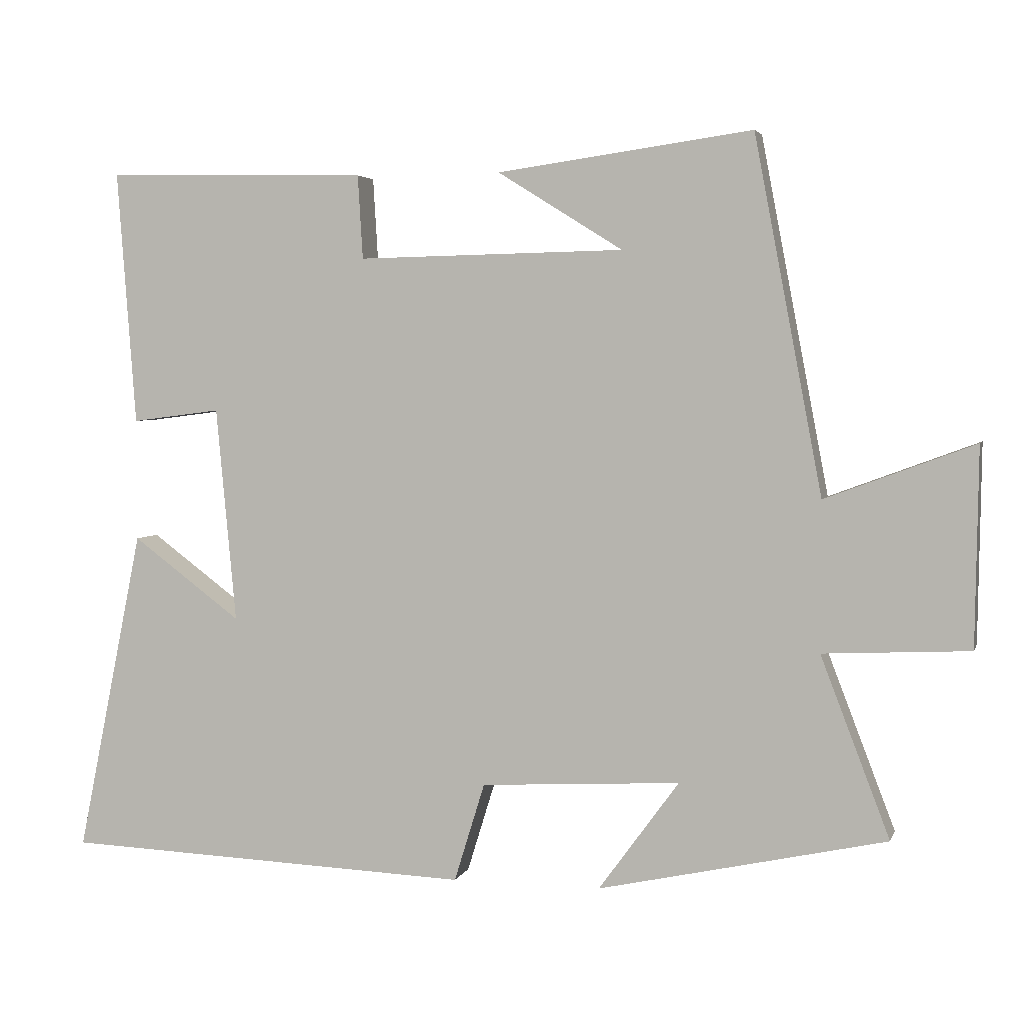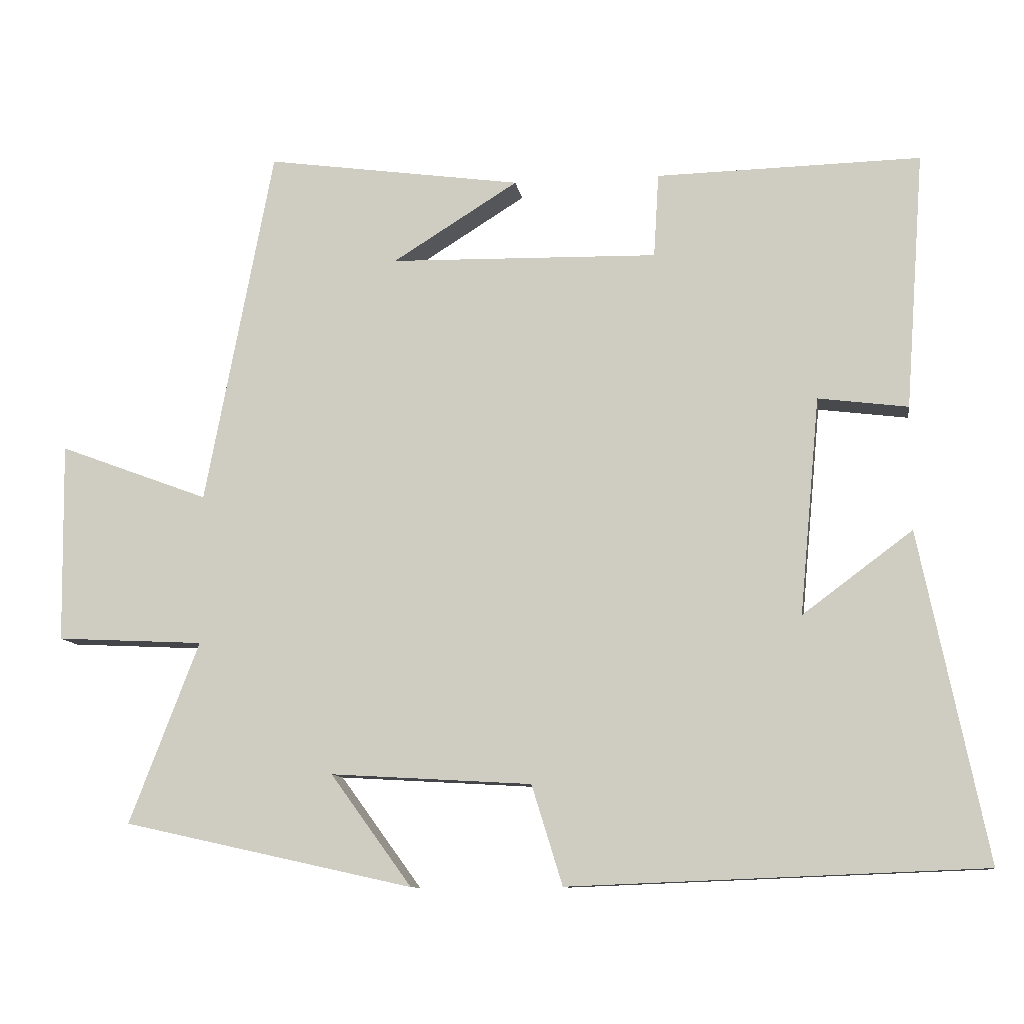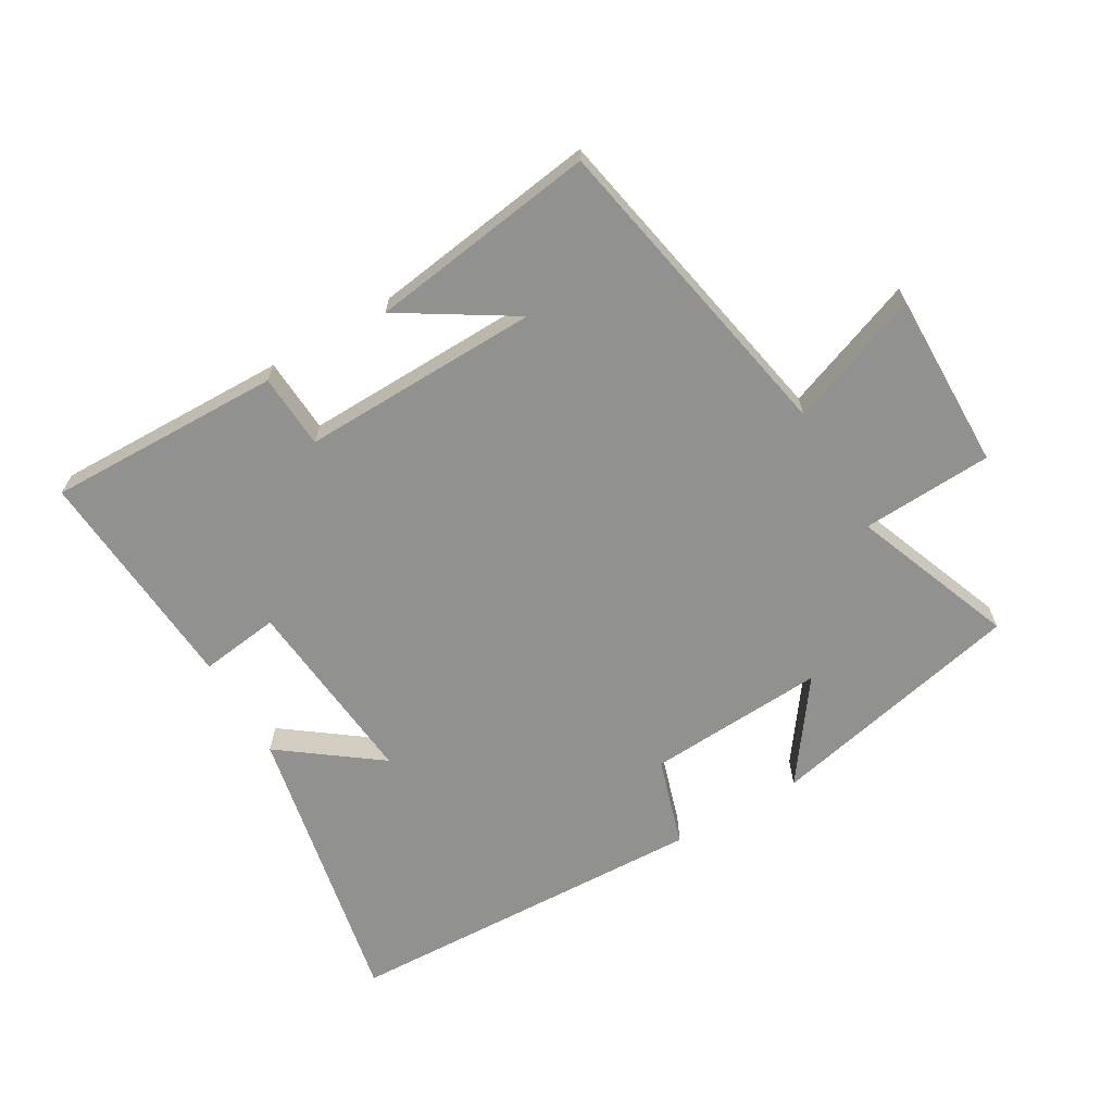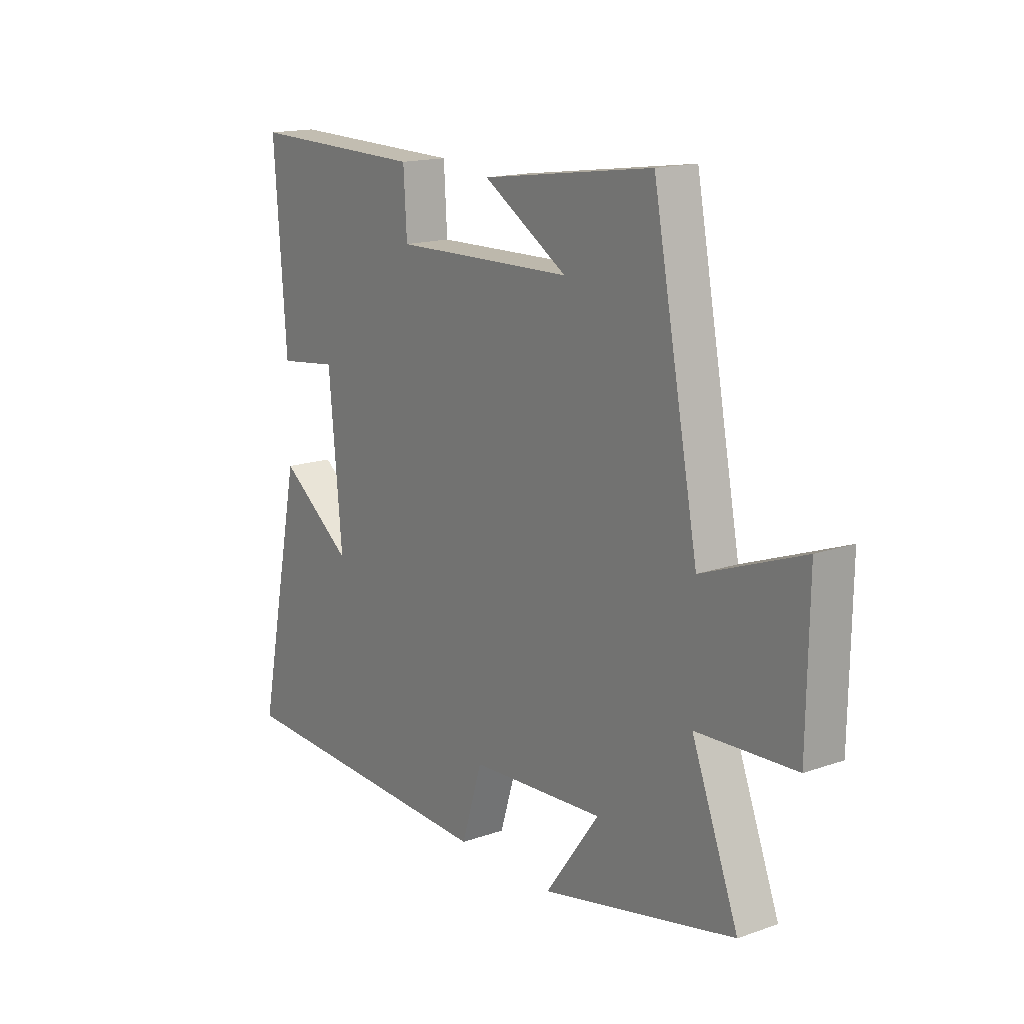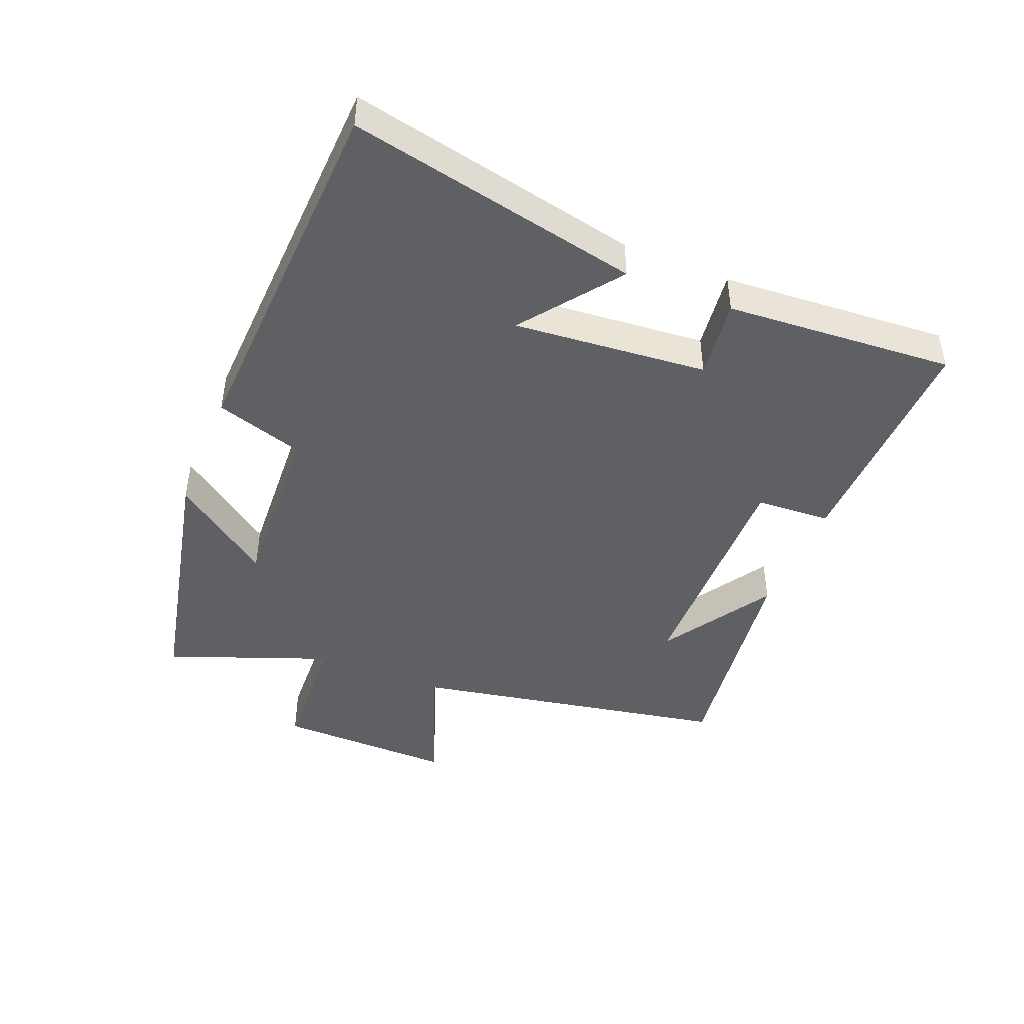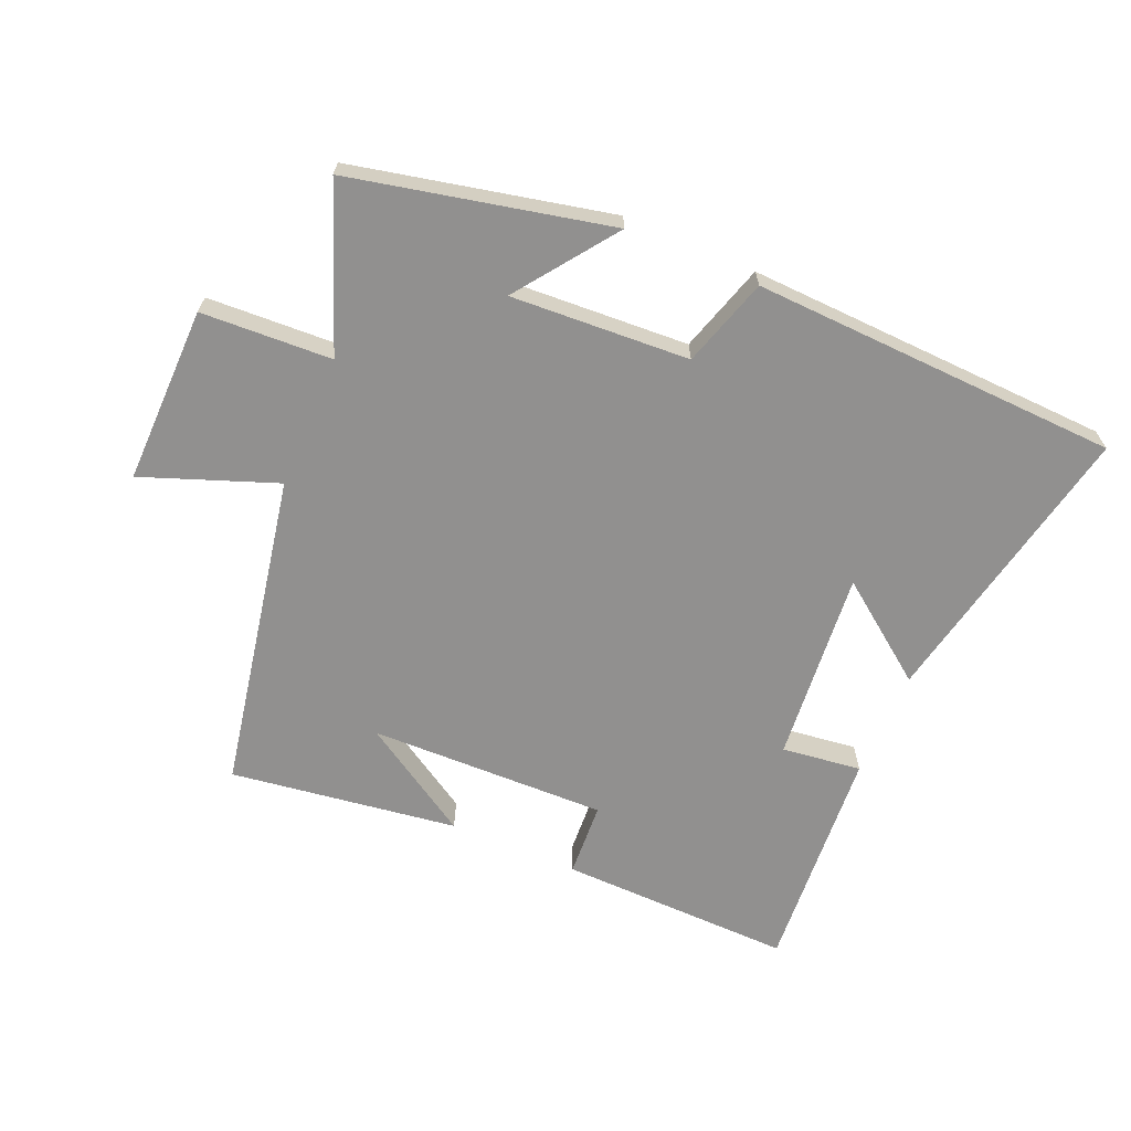
<metadata>
{"format":"obj","ext":"obj","renderer":"f3d","projection":"perspective","resolution":1024,"background":"white","views":[{"elev":3.9,"azim":14.6,"up":"+Z"},{"elev":-10.3,"azim":-171.5,"up":"+Z"},{"elev":-65.9,"azim":30.4,"up":"+Y"},{"elev":15.9,"azim":54.1,"up":"+Z"},{"elev":-44.8,"azim":-112.3,"up":"+Y"},{"elev":-65.7,"azim":156.8,"up":"+Y"}]}
</metadata>
<code>
v 0.597 0.07 -0.411
v 0.193 0.07 -0.5
v 0.306 0.07 -0.345
v 0.026 0.07 -0.361
v -0.017 0.07 -0.5
v -0.593 0.07 -0.477
v -0.5 0.07 -0.021
v -0.347 0.07 -0.135
v -0.375 0.07 0.167
v -0.5 0.07 0.151
v -0.526 0.07 0.508
v -0.158 0.07 0.5
v -0.151 0.07 0.383
v 0.223 0.07 0.391
v 0.048 0.07 0.5
v 0.405 0.07 0.55
v 0.5 0.07 0.052
v 0.709 0.07 0.13
v 0.705 0.07 -0.148
v 0.5 0.07 -0.158
v 0.597 0 -0.411
v 0.193 0 -0.5
v 0.306 0 -0.345
v 0.026 0 -0.361
v -0.017 0 -0.5
v -0.593 0 -0.477
v -0.5 0 -0.021
v -0.347 0 -0.135
v -0.375 0 0.167
v -0.5 0 0.151
v -0.526 0 0.508
v -0.158 0 0.5
v -0.151 0 0.383
v 0.223 0 0.391
v 0.048 0 0.5
v 0.405 0 0.55
v 0.5 0 0.052
v 0.709 0 0.13
v 0.705 0 -0.148
v 0.5 0 -0.158
f 17 18 19 20
f 16 17 20
f 14 15 16
f 14 16 20
f 13 14 20 1
f 9 10 11 12
f 8 9 12 13
f 5 6 7 8
f 4 5 8 13
f 3 4 13
f 1 2 3
f 1 3 13
f 40 39 38 37
f 40 37 36
f 36 35 34
f 40 36 34
f 21 40 34 33
f 32 31 30 29
f 33 32 29 28
f 28 27 26 25
f 33 28 25 24
f 33 24 23
f 23 22 21
f 33 23 21
f 1 21 22 2
f 2 22 23 3
f 3 23 24 4
f 4 24 25 5
f 5 25 26 6
f 6 26 27 7
f 7 27 28 8
f 8 28 29 9
f 9 29 30 10
f 10 30 31 11
f 11 31 32 12
f 12 32 33 13
f 13 33 34 14
f 14 34 35 15
f 15 35 36 16
f 16 36 37 17
f 17 37 38 18
f 18 38 39 19
f 19 39 40 20
f 20 40 21 1

</code>
